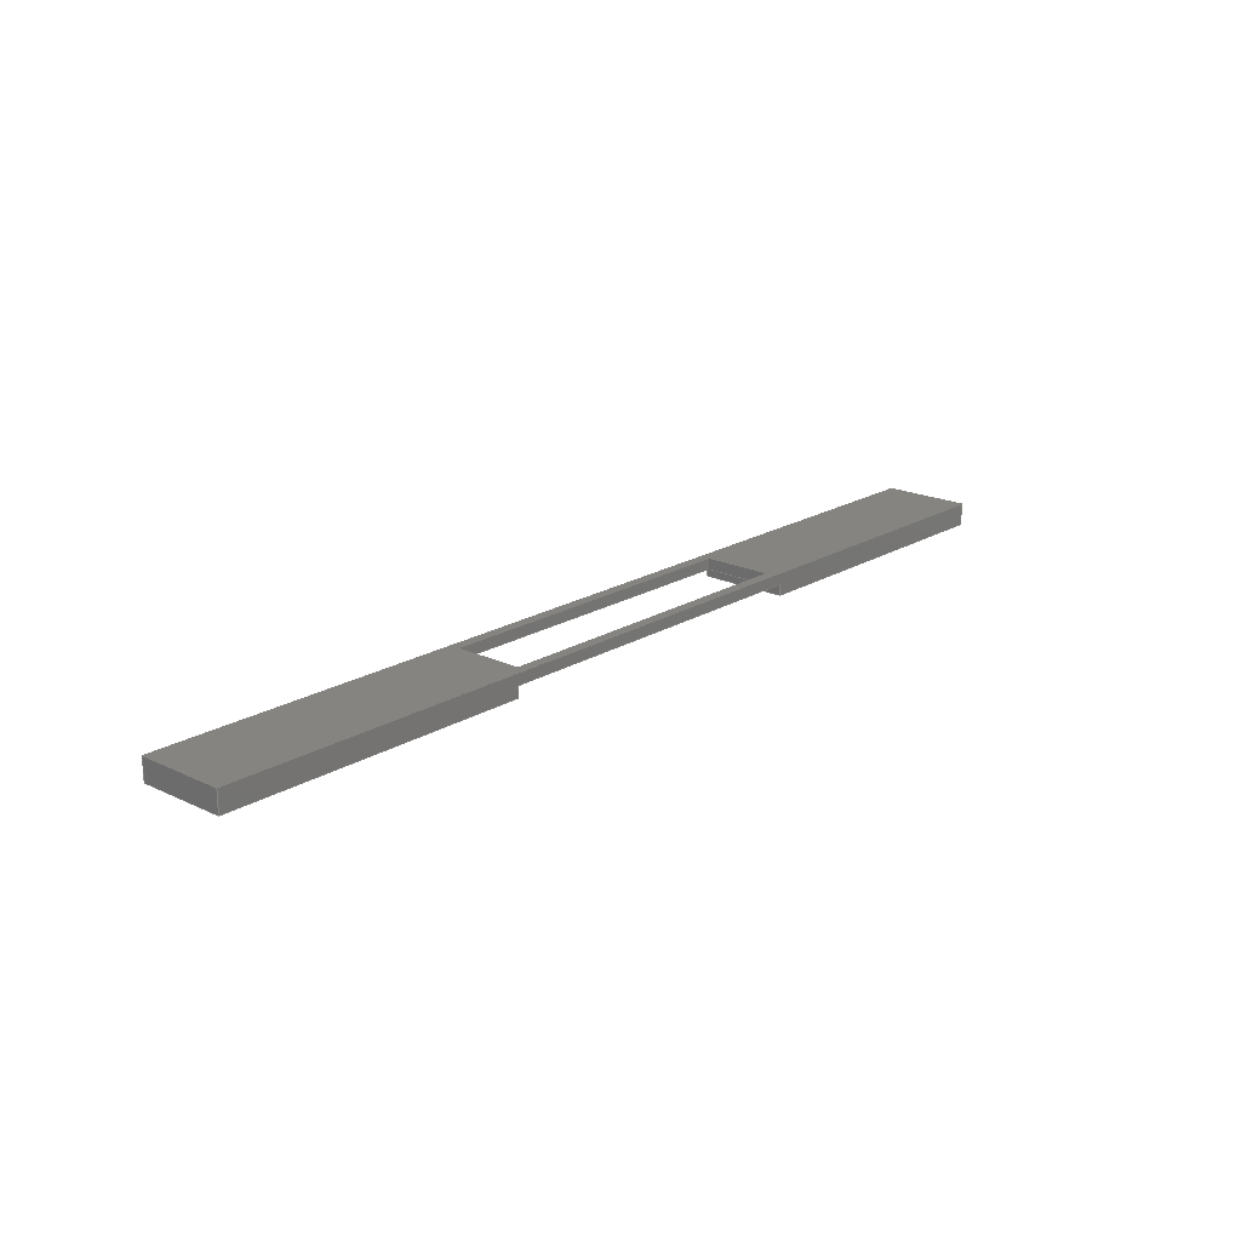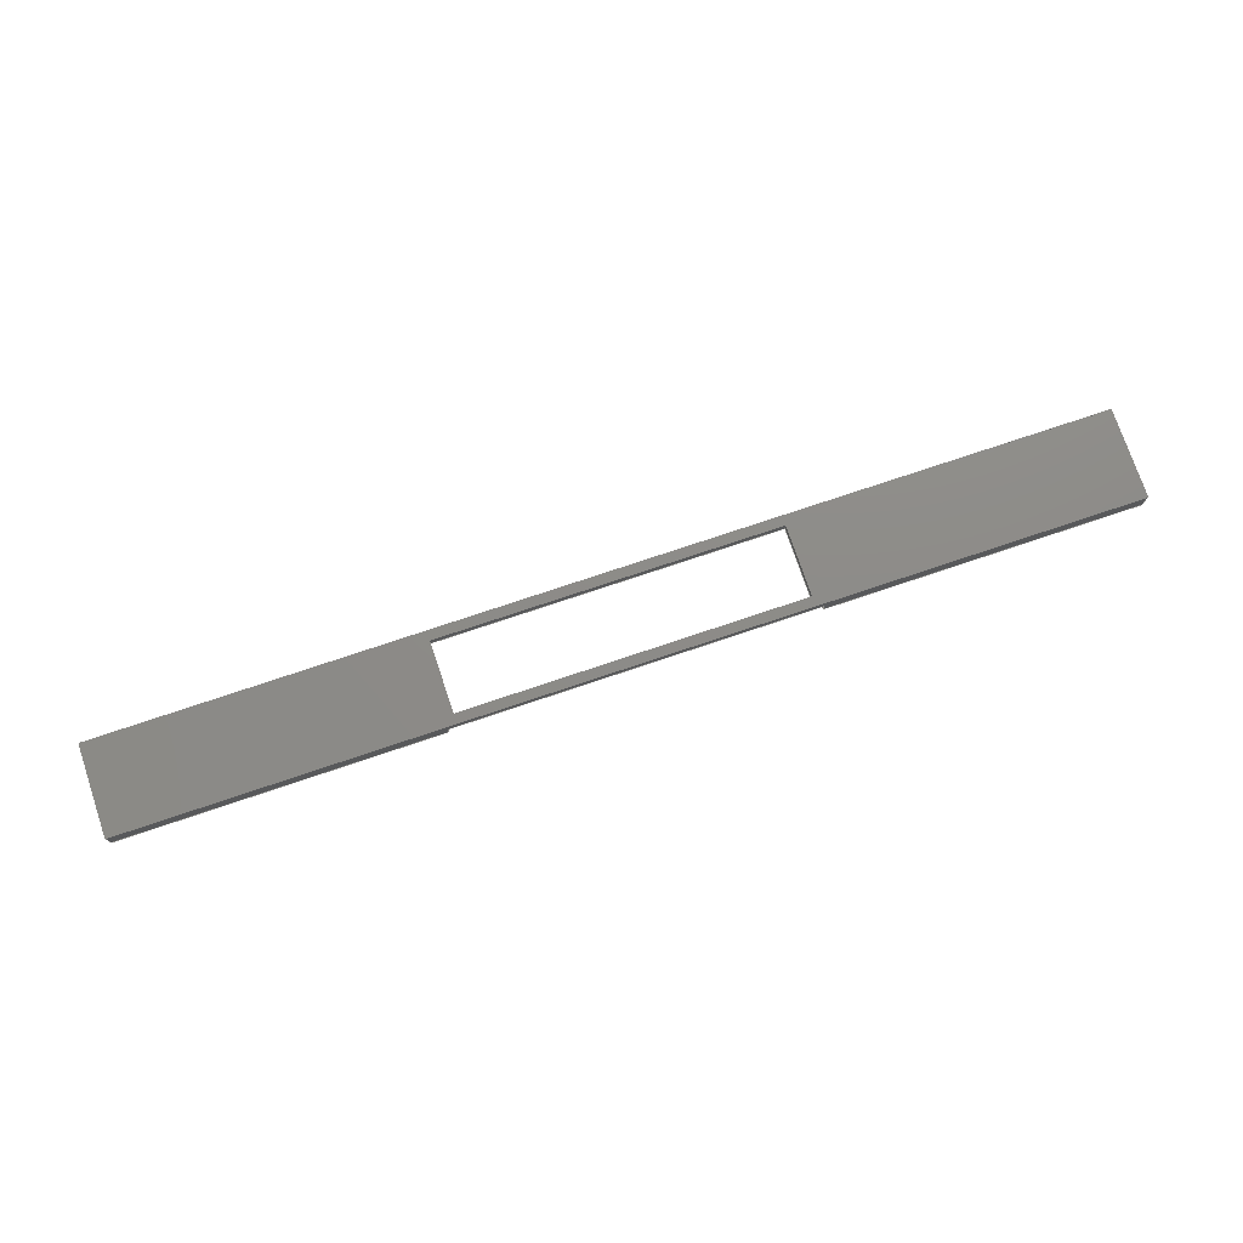
<metadata>
{"format":"step","ext":"step","renderer":"f3d","projection":"perspective","resolution":1024,"background":"white","views":[{"elev":19.4,"azim":-48.4,"up":"+Z"},{"elev":75.4,"azim":-18.6,"up":"+Z"}]}
</metadata>
<code>
ISO-10303-21;
DATA;
#1=MECHANICAL_DESIGN_GEOMETRIC_PRESENTATION_REPRESENTATION('',(#4),#442);
#2=SHAPE_REPRESENTATION_RELATIONSHIP('SRR','None',#449,#3);
#3=ADVANCED_BREP_SHAPE_REPRESENTATION('',(#5),#441);
#4=STYLED_ITEM('',(#459),#5);
#5=MANIFOLD_SOLID_BREP('Body1',#270);
#6=FACE_BOUND('',#25,.T.);
#7=FACE_BOUND('',#37,.T.);
#8=FACE_OUTER_BOUND('',#22,.T.);
#9=FACE_OUTER_BOUND('',#23,.T.);
#10=FACE_OUTER_BOUND('',#24,.T.);
#11=FACE_OUTER_BOUND('',#26,.T.);
#12=FACE_OUTER_BOUND('',#27,.T.);
#13=FACE_OUTER_BOUND('',#28,.T.);
#14=FACE_OUTER_BOUND('',#29,.T.);
#15=FACE_OUTER_BOUND('',#30,.T.);
#16=FACE_OUTER_BOUND('',#31,.T.);
#17=FACE_OUTER_BOUND('',#32,.T.);
#18=FACE_OUTER_BOUND('',#33,.T.);
#19=FACE_OUTER_BOUND('',#34,.T.);
#20=FACE_OUTER_BOUND('',#35,.T.);
#21=FACE_OUTER_BOUND('',#36,.T.);
#22=EDGE_LOOP('',(#170,#171,#172,#173));
#23=EDGE_LOOP('',(#174,#175,#176,#177));
#24=EDGE_LOOP('',(#178,#179,#180,#181));
#25=EDGE_LOOP('',(#182,#183,#184,#185));
#26=EDGE_LOOP('',(#186,#187,#188,#189));
#27=EDGE_LOOP('',(#190,#191,#192,#193));
#28=EDGE_LOOP('',(#194,#195,#196,#197));
#29=EDGE_LOOP('',(#198,#199,#200,#201));
#30=EDGE_LOOP('',(#202,#203,#204,#205,#206,#207,#208,#209));
#31=EDGE_LOOP('',(#210,#211,#212,#213));
#32=EDGE_LOOP('',(#214,#215,#216,#217));
#33=EDGE_LOOP('',(#218,#219,#220,#221));
#34=EDGE_LOOP('',(#222,#223,#224,#225));
#35=EDGE_LOOP('',(#226,#227,#228,#229,#230,#231,#232,#233));
#36=EDGE_LOOP('',(#234,#235,#236,#237));
#37=EDGE_LOOP('',(#238,#239,#240,#241));
#38=LINE('',#368,#74);
#39=LINE('',#370,#75);
#40=LINE('',#372,#76);
#41=LINE('',#373,#77);
#42=LINE('',#377,#78);
#43=LINE('',#379,#79);
#44=LINE('',#381,#80);
#45=LINE('',#382,#81);
#46=LINE('',#384,#82);
#47=LINE('',#385,#83);
#48=LINE('',#388,#84);
#49=LINE('',#390,#85);
#50=LINE('',#392,#86);
#51=LINE('',#393,#87);
#52=LINE('',#396,#88);
#53=LINE('',#398,#89);
#54=LINE('',#399,#90);
#55=LINE('',#402,#91);
#56=LINE('',#403,#92);
#57=LINE('',#406,#93);
#58=LINE('',#408,#94);
#59=LINE('',#409,#95);
#60=LINE('',#412,#96);
#61=LINE('',#414,#97);
#62=LINE('',#415,#98);
#63=LINE('',#418,#99);
#64=LINE('',#420,#100);
#65=LINE('',#421,#101);
#66=LINE('',#424,#102);
#67=LINE('',#425,#103);
#68=LINE('',#427,#104);
#69=LINE('',#430,#105);
#70=LINE('',#431,#106);
#71=LINE('',#434,#107);
#72=LINE('',#435,#108);
#73=LINE('',#437,#109);
#74=VECTOR('',#302,1);
#75=VECTOR('',#303,1);
#76=VECTOR('',#304,1);
#77=VECTOR('',#305,1);
#78=VECTOR('',#308,1);
#79=VECTOR('',#309,1);
#80=VECTOR('',#310,1);
#81=VECTOR('',#311,1);
#82=VECTOR('',#314,1);
#83=VECTOR('',#315,1);
#84=VECTOR('',#316,1);
#85=VECTOR('',#317,1);
#86=VECTOR('',#318,1);
#87=VECTOR('',#319,1);
#88=VECTOR('',#322,1);
#89=VECTOR('',#323,1);
#90=VECTOR('',#324,1);
#91=VECTOR('',#327,1);
#92=VECTOR('',#328,1);
#93=VECTOR('',#331,1);
#94=VECTOR('',#332,1);
#95=VECTOR('',#333,1);
#96=VECTOR('',#336,1);
#97=VECTOR('',#337,1);
#98=VECTOR('',#338,1);
#99=VECTOR('',#341,1);
#100=VECTOR('',#342,1);
#101=VECTOR('',#343,1);
#102=VECTOR('',#346,1);
#103=VECTOR('',#347,1);
#104=VECTOR('',#350,1);
#105=VECTOR('',#353,1);
#106=VECTOR('',#354,1);
#107=VECTOR('',#357,1);
#108=VECTOR('',#358,1);
#109=VECTOR('',#361,1);
#110=VERTEX_POINT('',#366);
#111=VERTEX_POINT('',#367);
#112=VERTEX_POINT('',#369);
#113=VERTEX_POINT('',#371);
#114=VERTEX_POINT('',#375);
#115=VERTEX_POINT('',#376);
#116=VERTEX_POINT('',#378);
#117=VERTEX_POINT('',#380);
#118=VERTEX_POINT('',#386);
#119=VERTEX_POINT('',#387);
#120=VERTEX_POINT('',#389);
#121=VERTEX_POINT('',#391);
#122=VERTEX_POINT('',#395);
#123=VERTEX_POINT('',#397);
#124=VERTEX_POINT('',#401);
#125=VERTEX_POINT('',#405);
#126=VERTEX_POINT('',#407);
#127=VERTEX_POINT('',#411);
#128=VERTEX_POINT('',#413);
#129=VERTEX_POINT('',#417);
#130=VERTEX_POINT('',#419);
#131=VERTEX_POINT('',#423);
#132=VERTEX_POINT('',#429);
#133=VERTEX_POINT('',#433);
#134=EDGE_CURVE('',#110,#111,#38,.T.);
#135=EDGE_CURVE('',#112,#110,#39,.T.);
#136=EDGE_CURVE('',#112,#113,#40,.T.);
#137=EDGE_CURVE('',#111,#113,#41,.T.);
#138=EDGE_CURVE('',#114,#115,#42,.T.);
#139=EDGE_CURVE('',#116,#114,#43,.T.);
#140=EDGE_CURVE('',#116,#117,#44,.T.);
#141=EDGE_CURVE('',#115,#117,#45,.T.);
#142=EDGE_CURVE('',#113,#116,#46,.T.);
#143=EDGE_CURVE('',#117,#112,#47,.T.);
#144=EDGE_CURVE('',#118,#119,#48,.T.);
#145=EDGE_CURVE('',#120,#118,#49,.T.);
#146=EDGE_CURVE('',#121,#120,#50,.T.);
#147=EDGE_CURVE('',#119,#121,#51,.T.);
#148=EDGE_CURVE('',#118,#122,#52,.T.);
#149=EDGE_CURVE('',#123,#122,#53,.T.);
#150=EDGE_CURVE('',#120,#123,#54,.T.);
#151=EDGE_CURVE('',#119,#124,#55,.T.);
#152=EDGE_CURVE('',#122,#124,#56,.T.);
#153=EDGE_CURVE('',#111,#125,#57,.T.);
#154=EDGE_CURVE('',#125,#126,#58,.T.);
#155=EDGE_CURVE('',#126,#110,#59,.T.);
#156=EDGE_CURVE('',#115,#127,#60,.T.);
#157=EDGE_CURVE('',#127,#128,#61,.T.);
#158=EDGE_CURVE('',#128,#114,#62,.T.);
#159=EDGE_CURVE('',#126,#129,#63,.T.);
#160=EDGE_CURVE('',#130,#129,#64,.T.);
#161=EDGE_CURVE('',#127,#130,#65,.T.);
#162=EDGE_CURVE('',#121,#131,#66,.T.);
#163=EDGE_CURVE('',#124,#131,#67,.T.);
#164=EDGE_CURVE('',#131,#123,#68,.T.);
#165=EDGE_CURVE('',#125,#132,#69,.T.);
#166=EDGE_CURVE('',#129,#132,#70,.T.);
#167=EDGE_CURVE('',#133,#130,#71,.T.);
#168=EDGE_CURVE('',#128,#133,#72,.T.);
#169=EDGE_CURVE('',#132,#133,#73,.T.);
#170=ORIENTED_EDGE('',*,*,#134,.F.);
#171=ORIENTED_EDGE('',*,*,#135,.F.);
#172=ORIENTED_EDGE('',*,*,#136,.T.);
#173=ORIENTED_EDGE('',*,*,#137,.F.);
#174=ORIENTED_EDGE('',*,*,#138,.F.);
#175=ORIENTED_EDGE('',*,*,#139,.F.);
#176=ORIENTED_EDGE('',*,*,#140,.T.);
#177=ORIENTED_EDGE('',*,*,#141,.F.);
#178=ORIENTED_EDGE('',*,*,#140,.F.);
#179=ORIENTED_EDGE('',*,*,#142,.F.);
#180=ORIENTED_EDGE('',*,*,#136,.F.);
#181=ORIENTED_EDGE('',*,*,#143,.F.);
#182=ORIENTED_EDGE('',*,*,#144,.F.);
#183=ORIENTED_EDGE('',*,*,#145,.F.);
#184=ORIENTED_EDGE('',*,*,#146,.F.);
#185=ORIENTED_EDGE('',*,*,#147,.F.);
#186=ORIENTED_EDGE('',*,*,#145,.T.);
#187=ORIENTED_EDGE('',*,*,#148,.T.);
#188=ORIENTED_EDGE('',*,*,#149,.F.);
#189=ORIENTED_EDGE('',*,*,#150,.F.);
#190=ORIENTED_EDGE('',*,*,#144,.T.);
#191=ORIENTED_EDGE('',*,*,#151,.T.);
#192=ORIENTED_EDGE('',*,*,#152,.F.);
#193=ORIENTED_EDGE('',*,*,#148,.F.);
#194=ORIENTED_EDGE('',*,*,#134,.T.);
#195=ORIENTED_EDGE('',*,*,#153,.T.);
#196=ORIENTED_EDGE('',*,*,#154,.T.);
#197=ORIENTED_EDGE('',*,*,#155,.T.);
#198=ORIENTED_EDGE('',*,*,#138,.T.);
#199=ORIENTED_EDGE('',*,*,#156,.T.);
#200=ORIENTED_EDGE('',*,*,#157,.T.);
#201=ORIENTED_EDGE('',*,*,#158,.T.);
#202=ORIENTED_EDGE('',*,*,#141,.T.);
#203=ORIENTED_EDGE('',*,*,#143,.T.);
#204=ORIENTED_EDGE('',*,*,#135,.T.);
#205=ORIENTED_EDGE('',*,*,#155,.F.);
#206=ORIENTED_EDGE('',*,*,#159,.T.);
#207=ORIENTED_EDGE('',*,*,#160,.F.);
#208=ORIENTED_EDGE('',*,*,#161,.F.);
#209=ORIENTED_EDGE('',*,*,#156,.F.);
#210=ORIENTED_EDGE('',*,*,#147,.T.);
#211=ORIENTED_EDGE('',*,*,#162,.T.);
#212=ORIENTED_EDGE('',*,*,#163,.F.);
#213=ORIENTED_EDGE('',*,*,#151,.F.);
#214=ORIENTED_EDGE('',*,*,#146,.T.);
#215=ORIENTED_EDGE('',*,*,#150,.T.);
#216=ORIENTED_EDGE('',*,*,#164,.F.);
#217=ORIENTED_EDGE('',*,*,#162,.F.);
#218=ORIENTED_EDGE('',*,*,#154,.F.);
#219=ORIENTED_EDGE('',*,*,#165,.T.);
#220=ORIENTED_EDGE('',*,*,#166,.F.);
#221=ORIENTED_EDGE('',*,*,#159,.F.);
#222=ORIENTED_EDGE('',*,*,#157,.F.);
#223=ORIENTED_EDGE('',*,*,#161,.T.);
#224=ORIENTED_EDGE('',*,*,#167,.F.);
#225=ORIENTED_EDGE('',*,*,#168,.F.);
#226=ORIENTED_EDGE('',*,*,#139,.T.);
#227=ORIENTED_EDGE('',*,*,#158,.F.);
#228=ORIENTED_EDGE('',*,*,#168,.T.);
#229=ORIENTED_EDGE('',*,*,#169,.F.);
#230=ORIENTED_EDGE('',*,*,#165,.F.);
#231=ORIENTED_EDGE('',*,*,#153,.F.);
#232=ORIENTED_EDGE('',*,*,#137,.T.);
#233=ORIENTED_EDGE('',*,*,#142,.T.);
#234=ORIENTED_EDGE('',*,*,#169,.T.);
#235=ORIENTED_EDGE('',*,*,#167,.T.);
#236=ORIENTED_EDGE('',*,*,#160,.T.);
#237=ORIENTED_EDGE('',*,*,#166,.T.);
#238=ORIENTED_EDGE('',*,*,#164,.T.);
#239=ORIENTED_EDGE('',*,*,#149,.T.);
#240=ORIENTED_EDGE('',*,*,#152,.T.);
#241=ORIENTED_EDGE('',*,*,#163,.T.);
#242=PLANE('',#284);
#243=PLANE('',#285);
#244=PLANE('',#286);
#245=PLANE('',#287);
#246=PLANE('',#288);
#247=PLANE('',#289);
#248=PLANE('',#290);
#249=PLANE('',#291);
#250=PLANE('',#292);
#251=PLANE('',#293);
#252=PLANE('',#294);
#253=PLANE('',#295);
#254=PLANE('',#296);
#255=PLANE('',#297);
#256=ADVANCED_FACE('',(#8),#242,.F.);
#257=ADVANCED_FACE('',(#9),#243,.F.);
#258=ADVANCED_FACE('',(#10,#6),#244,.F.);
#259=ADVANCED_FACE('',(#11),#245,.T.);
#260=ADVANCED_FACE('',(#12),#246,.T.);
#261=ADVANCED_FACE('',(#13),#247,.F.);
#262=ADVANCED_FACE('',(#14),#248,.F.);
#263=ADVANCED_FACE('',(#15),#249,.T.);
#264=ADVANCED_FACE('',(#16),#250,.T.);
#265=ADVANCED_FACE('',(#17),#251,.T.);
#266=ADVANCED_FACE('',(#18),#252,.T.);
#267=ADVANCED_FACE('',(#19),#253,.T.);
#268=ADVANCED_FACE('',(#20),#254,.T.);
#269=ADVANCED_FACE('',(#21,#7),#255,.T.);
#270=CLOSED_SHELL('',(#256,#257,#258,#259,#260,#261,#262,#263,#264,#265,
#266,#267,#268,#269));
#271=DERIVED_UNIT_ELEMENT(#273,1);
#272=DERIVED_UNIT_ELEMENT(#444,3);
#273=(
MASS_UNIT()
NAMED_UNIT(*)
SI_UNIT(.KILO.,.GRAM.)
);
#274=DERIVED_UNIT((#271,#272));
#275=MEASURE_REPRESENTATION_ITEM('density measure',
POSITIVE_RATIO_MEASURE(7850),#274);
#276=PROPERTY_DEFINITION_REPRESENTATION(#281,#278);
#277=PROPERTY_DEFINITION_REPRESENTATION(#282,#279);
#278=REPRESENTATION('material name',(#280),#441);
#279=REPRESENTATION('density',(#275),#441);
#280=DESCRIPTIVE_REPRESENTATION_ITEM('Steel','Steel');
#281=PROPERTY_DEFINITION('material property','material name',#451);
#282=PROPERTY_DEFINITION('material property','density of part',#451);
#283=AXIS2_PLACEMENT_3D('placement',#364,#298,#299);
#284=AXIS2_PLACEMENT_3D('',#365,#300,#301);
#285=AXIS2_PLACEMENT_3D('',#374,#306,#307);
#286=AXIS2_PLACEMENT_3D('',#383,#312,#313);
#287=AXIS2_PLACEMENT_3D('',#394,#320,#321);
#288=AXIS2_PLACEMENT_3D('',#400,#325,#326);
#289=AXIS2_PLACEMENT_3D('',#404,#329,#330);
#290=AXIS2_PLACEMENT_3D('',#410,#334,#335);
#291=AXIS2_PLACEMENT_3D('',#416,#339,#340);
#292=AXIS2_PLACEMENT_3D('',#422,#344,#345);
#293=AXIS2_PLACEMENT_3D('',#426,#348,#349);
#294=AXIS2_PLACEMENT_3D('',#428,#351,#352);
#295=AXIS2_PLACEMENT_3D('',#432,#355,#356);
#296=AXIS2_PLACEMENT_3D('',#436,#359,#360);
#297=AXIS2_PLACEMENT_3D('',#438,#362,#363);
#298=DIRECTION('axis',(0,0,1));
#299=DIRECTION('refdir',(1,0,0));
#300=DIRECTION('center_axis',(1,0,0));
#301=DIRECTION('ref_axis',(0,1,0));
#302=DIRECTION('',(0,1,0));
#303=DIRECTION('',(0,0,-1));
#304=DIRECTION('',(0,1,0));
#305=DIRECTION('',(0,0,1));
#306=DIRECTION('center_axis',(-1,0,0));
#307=DIRECTION('ref_axis',(0,-1,0));
#308=DIRECTION('',(0,-1,0));
#309=DIRECTION('',(0,0,-1));
#310=DIRECTION('',(0,-1,0));
#311=DIRECTION('',(0,0,1));
#312=DIRECTION('center_axis',(0,0,1));
#313=DIRECTION('ref_axis',(1,0,0));
#314=DIRECTION('',(-1,0,0));
#315=DIRECTION('',(1,0,0));
#316=DIRECTION('',(0,1,0));
#317=DIRECTION('',(-1,0,0));
#318=DIRECTION('',(0,-1,0));
#319=DIRECTION('',(1,0,0));
#320=DIRECTION('center_axis',(0,1,0));
#321=DIRECTION('ref_axis',(-1,0,0));
#322=DIRECTION('',(0,0,1));
#323=DIRECTION('',(-1,0,0));
#324=DIRECTION('',(0,0,1));
#325=DIRECTION('center_axis',(1,0,0));
#326=DIRECTION('ref_axis',(0,1,0));
#327=DIRECTION('',(0,0,1));
#328=DIRECTION('',(0,1,0));
#329=DIRECTION('center_axis',(0,0,1));
#330=DIRECTION('ref_axis',(1,0,0));
#331=DIRECTION('',(1,0,0));
#332=DIRECTION('',(0,-1,0));
#333=DIRECTION('',(-1,0,0));
#334=DIRECTION('center_axis',(0,0,1));
#335=DIRECTION('ref_axis',(1,0,0));
#336=DIRECTION('',(-1,0,0));
#337=DIRECTION('',(0,1,0));
#338=DIRECTION('',(1,0,0));
#339=DIRECTION('center_axis',(0,-1,0));
#340=DIRECTION('ref_axis',(1,0,0));
#341=DIRECTION('',(0,0,1));
#342=DIRECTION('',(1,0,0));
#343=DIRECTION('',(0,0,1));
#344=DIRECTION('center_axis',(0,-1,0));
#345=DIRECTION('ref_axis',(1,0,0));
#346=DIRECTION('',(0,0,1));
#347=DIRECTION('',(1,0,0));
#348=DIRECTION('center_axis',(-1,0,0));
#349=DIRECTION('ref_axis',(0,-1,0));
#350=DIRECTION('',(0,-1,0));
#351=DIRECTION('center_axis',(1,0,0));
#352=DIRECTION('ref_axis',(0,1,0));
#353=DIRECTION('',(0,0,1));
#354=DIRECTION('',(0,1,0));
#355=DIRECTION('center_axis',(-1,0,0));
#356=DIRECTION('ref_axis',(0,-1,0));
#357=DIRECTION('',(0,-1,0));
#358=DIRECTION('',(0,0,1));
#359=DIRECTION('center_axis',(0,1,0));
#360=DIRECTION('ref_axis',(-1,0,0));
#361=DIRECTION('',(-1,0,0));
#362=DIRECTION('center_axis',(0,0,1));
#363=DIRECTION('ref_axis',(1,0,0));
#364=CARTESIAN_POINT('',(0,0,0));
#365=CARTESIAN_POINT('Origin',(2.54,-0.635,0));
#366=CARTESIAN_POINT('',(2.54,-0.635,0));
#367=CARTESIAN_POINT('',(2.54,0.635,0));
#368=CARTESIAN_POINT('',(2.54,-0.3175,0));
#369=CARTESIAN_POINT('',(2.54,-0.635,0.1588));
#370=CARTESIAN_POINT('',(2.54,-0.635,0));
#371=CARTESIAN_POINT('',(2.54,0.635,0.1588));
#372=CARTESIAN_POINT('',(2.54,0.635,0.1588));
#373=CARTESIAN_POINT('',(2.54,0.635,0));
#374=CARTESIAN_POINT('Origin',(-2.54,0.635,0));
#375=CARTESIAN_POINT('',(-2.54,0.635,0));
#376=CARTESIAN_POINT('',(-2.54,-0.635,0));
#377=CARTESIAN_POINT('',(-2.54,0.3175,0));
#378=CARTESIAN_POINT('',(-2.54,0.635,0.1588));
#379=CARTESIAN_POINT('',(-2.54,0.635,0));
#380=CARTESIAN_POINT('',(-2.54,-0.635,0.1588));
#381=CARTESIAN_POINT('',(-2.54,-0.635,0.1588));
#382=CARTESIAN_POINT('',(-2.54,-0.635,0));
#383=CARTESIAN_POINT('Origin',(0,0,0.1588));
#384=CARTESIAN_POINT('',(3.493,0.635,0.1588));
#385=CARTESIAN_POINT('',(-3.493,-0.635,0.1588));
#386=CARTESIAN_POINT('',(-2.413,-0.508,0.1588));
#387=CARTESIAN_POINT('',(-2.413,0.508,0.1588));
#388=CARTESIAN_POINT('',(-2.413,-0.254,0.1588));
#389=CARTESIAN_POINT('',(2.413,-0.508,0.1588));
#390=CARTESIAN_POINT('',(1.206,-0.508,0.1588));
#391=CARTESIAN_POINT('',(2.413,0.508,0.1588));
#392=CARTESIAN_POINT('',(2.413,0.254,0.1588));
#393=CARTESIAN_POINT('',(-1.206,0.508,0.1588));
#394=CARTESIAN_POINT('Origin',(2.413,-0.508,0));
#395=CARTESIAN_POINT('',(-2.413,-0.508,0.3175));
#396=CARTESIAN_POINT('',(-2.413,-0.508,0));
#397=CARTESIAN_POINT('',(2.413,-0.508,0.3175));
#398=CARTESIAN_POINT('',(-2.413,-0.508,0.3175));
#399=CARTESIAN_POINT('',(2.413,-0.508,0));
#400=CARTESIAN_POINT('Origin',(-2.413,-0.508,0));
#401=CARTESIAN_POINT('',(-2.413,0.508,0.3175));
#402=CARTESIAN_POINT('',(-2.413,0.508,0));
#403=CARTESIAN_POINT('',(-2.413,0.508,0.3175));
#404=CARTESIAN_POINT('Origin',(0,0,0));
#405=CARTESIAN_POINT('',(6.985,0.635,0));
#406=CARTESIAN_POINT('',(-6.985,0.635,0));
#407=CARTESIAN_POINT('',(6.985,-0.635,0));
#408=CARTESIAN_POINT('',(6.985,0.635,0));
#409=CARTESIAN_POINT('',(6.985,-0.635,0));
#410=CARTESIAN_POINT('Origin',(0,0,0));
#411=CARTESIAN_POINT('',(-6.985,-0.635,0));
#412=CARTESIAN_POINT('',(6.985,-0.635,0));
#413=CARTESIAN_POINT('',(-6.985,0.635,0));
#414=CARTESIAN_POINT('',(-6.985,-0.635,0));
#415=CARTESIAN_POINT('',(-6.985,0.635,0));
#416=CARTESIAN_POINT('Origin',(-6.985,-0.635,0));
#417=CARTESIAN_POINT('',(6.985,-0.635,0.3175));
#418=CARTESIAN_POINT('',(6.985,-0.635,0));
#419=CARTESIAN_POINT('',(-6.985,-0.635,0.3175));
#420=CARTESIAN_POINT('',(6.985,-0.635,0.3175));
#421=CARTESIAN_POINT('',(-6.985,-0.635,0));
#422=CARTESIAN_POINT('Origin',(-2.413,0.508,0));
#423=CARTESIAN_POINT('',(2.413,0.508,0.3175));
#424=CARTESIAN_POINT('',(2.413,0.508,0));
#425=CARTESIAN_POINT('',(2.413,0.508,0.3175));
#426=CARTESIAN_POINT('Origin',(2.413,0.508,0));
#427=CARTESIAN_POINT('',(2.413,-0.508,0.3175));
#428=CARTESIAN_POINT('Origin',(6.985,-0.635,0));
#429=CARTESIAN_POINT('',(6.985,0.635,0.3175));
#430=CARTESIAN_POINT('',(6.985,0.635,0));
#431=CARTESIAN_POINT('',(6.985,0.635,0.3175));
#432=CARTESIAN_POINT('Origin',(-6.985,0.635,0));
#433=CARTESIAN_POINT('',(-6.985,0.635,0.3175));
#434=CARTESIAN_POINT('',(-6.985,-0.635,0.3175));
#435=CARTESIAN_POINT('',(-6.985,0.635,0));
#436=CARTESIAN_POINT('Origin',(6.985,0.635,0));
#437=CARTESIAN_POINT('',(-6.985,0.635,0.3175));
#438=CARTESIAN_POINT('Origin',(0,0,0.3175));
#439=UNCERTAINTY_MEASURE_WITH_UNIT(LENGTH_MEASURE(0.001),#443,
'DISTANCE_ACCURACY_VALUE',
'Maximum model space distance between geometric entities at asserted c
onnectivities');
#440=UNCERTAINTY_MEASURE_WITH_UNIT(LENGTH_MEASURE(0.001),#443,
'DISTANCE_ACCURACY_VALUE',
'Maximum model space distance between geometric entities at asserted c
onnectivities');
#441=(
GEOMETRIC_REPRESENTATION_CONTEXT(3)
GLOBAL_UNCERTAINTY_ASSIGNED_CONTEXT((#439))
GLOBAL_UNIT_ASSIGNED_CONTEXT((#443,#445,#446))
REPRESENTATION_CONTEXT('','3D')
);
#442=(
GEOMETRIC_REPRESENTATION_CONTEXT(3)
GLOBAL_UNCERTAINTY_ASSIGNED_CONTEXT((#440))
GLOBAL_UNIT_ASSIGNED_CONTEXT((#443,#445,#446))
REPRESENTATION_CONTEXT('','3D')
);
#443=(
LENGTH_UNIT()
NAMED_UNIT(*)
SI_UNIT(.CENTI.,.METRE.)
);
#444=(
LENGTH_UNIT()
NAMED_UNIT(*)
SI_UNIT($,.METRE.)
);
#445=(
NAMED_UNIT(*)
PLANE_ANGLE_UNIT()
SI_UNIT($,.RADIAN.)
);
#446=(
NAMED_UNIT(*)
SI_UNIT($,.STERADIAN.)
SOLID_ANGLE_UNIT()
);
#447=SHAPE_DEFINITION_REPRESENTATION(#448,#449);
#448=PRODUCT_DEFINITION_SHAPE('',$,#451);
#449=SHAPE_REPRESENTATION('',(#283),#441);
#450=PRODUCT_DEFINITION_CONTEXT('part definition',#455,'design');
#451=PRODUCT_DEFINITION('front trim','front trim v1',#452,#450);
#452=PRODUCT_DEFINITION_FORMATION('',$,#457);
#453=PRODUCT_RELATED_PRODUCT_CATEGORY('front trim v1','front trim v1',(#457));
#454=APPLICATION_PROTOCOL_DEFINITION('international standard',
'automotive_design',2009,#455);
#455=APPLICATION_CONTEXT(
'Core Data for Automotive Mechanical Design Process');
#456=PRODUCT_CONTEXT('part definition',#455,'mechanical');
#457=PRODUCT('front trim','front trim v1',$,(#456));
#458=PRESENTATION_STYLE_ASSIGNMENT((#460));
#459=PRESENTATION_STYLE_ASSIGNMENT((#461));
#460=SURFACE_STYLE_USAGE(.BOTH.,#462);
#461=SURFACE_STYLE_USAGE(.BOTH.,#463);
#462=SURFACE_SIDE_STYLE('',(#464));
#463=SURFACE_SIDE_STYLE('',(#465));
#464=SURFACE_STYLE_FILL_AREA(#466);
#465=SURFACE_STYLE_FILL_AREA(#467);
#466=FILL_AREA_STYLE('Steel - Satin',(#468));
#467=FILL_AREA_STYLE('Chrome',(#469));
#468=FILL_AREA_STYLE_COLOUR('Steel - Satin',#470);
#469=FILL_AREA_STYLE_COLOUR('Chrome',#471);
#470=COLOUR_RGB('Steel - Satin',0.6275,0.6275,0.6275);
#471=COLOUR_RGB('Chrome',0.7686,0.7725,0.7686);
ENDSEC;
END-ISO-10303-21;

</code>
